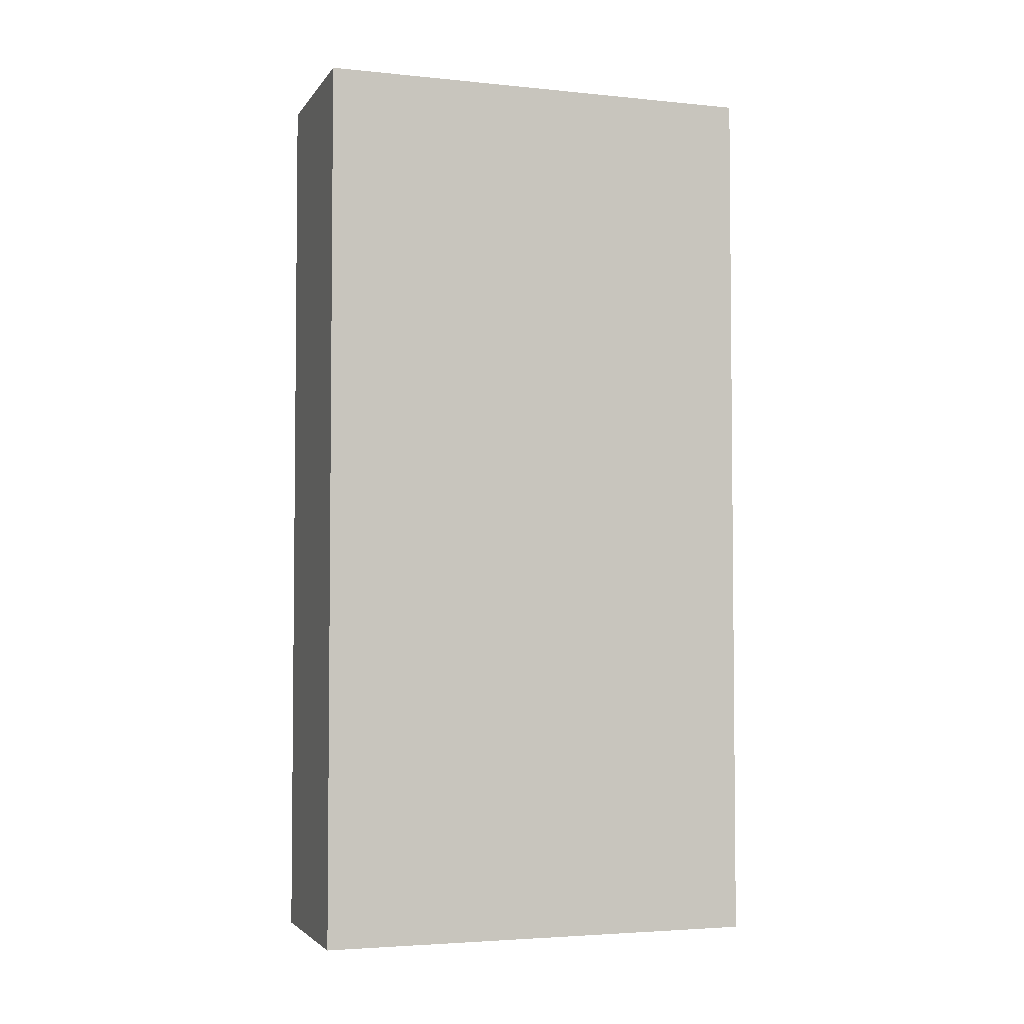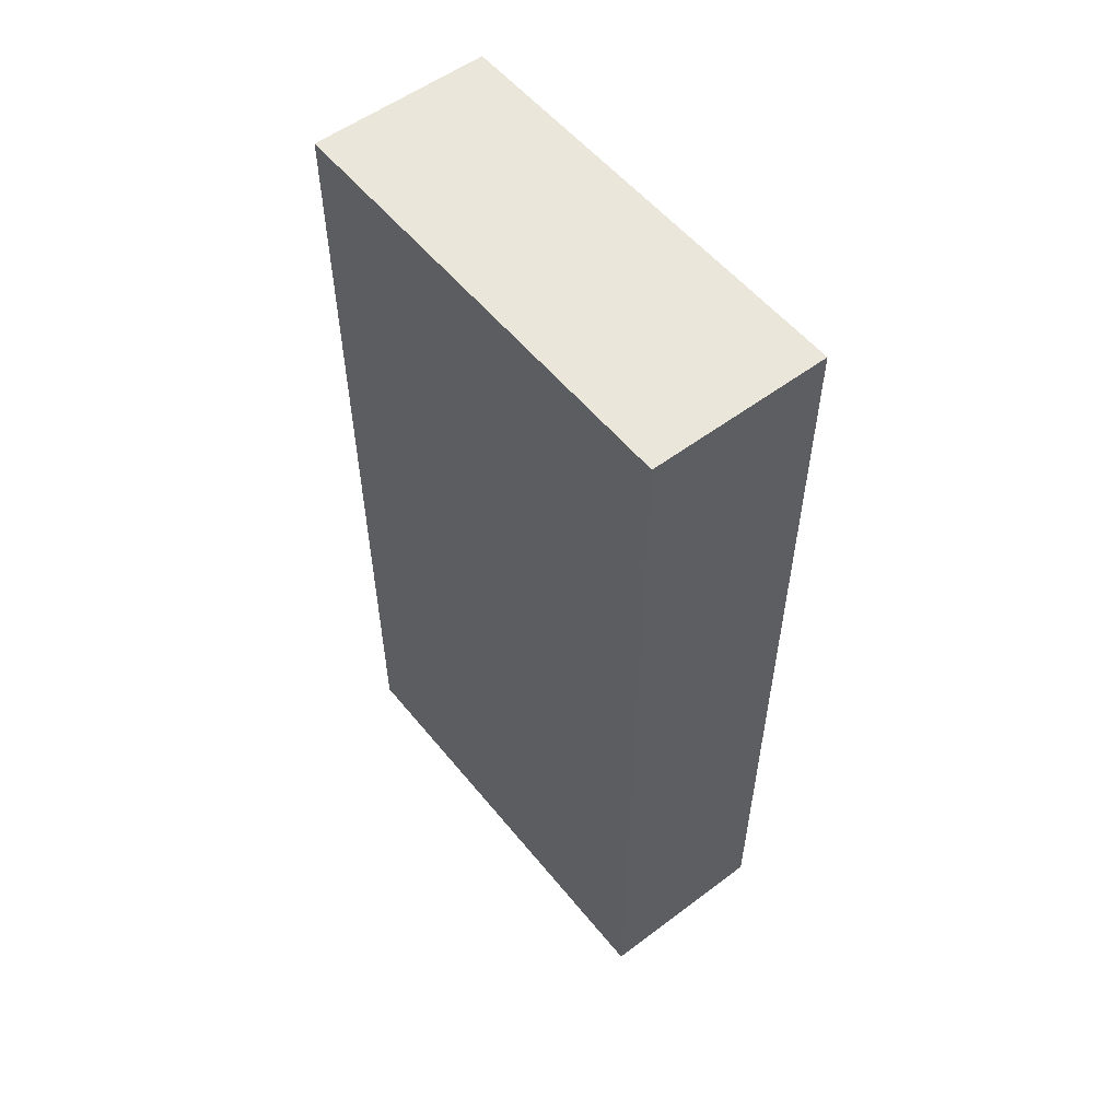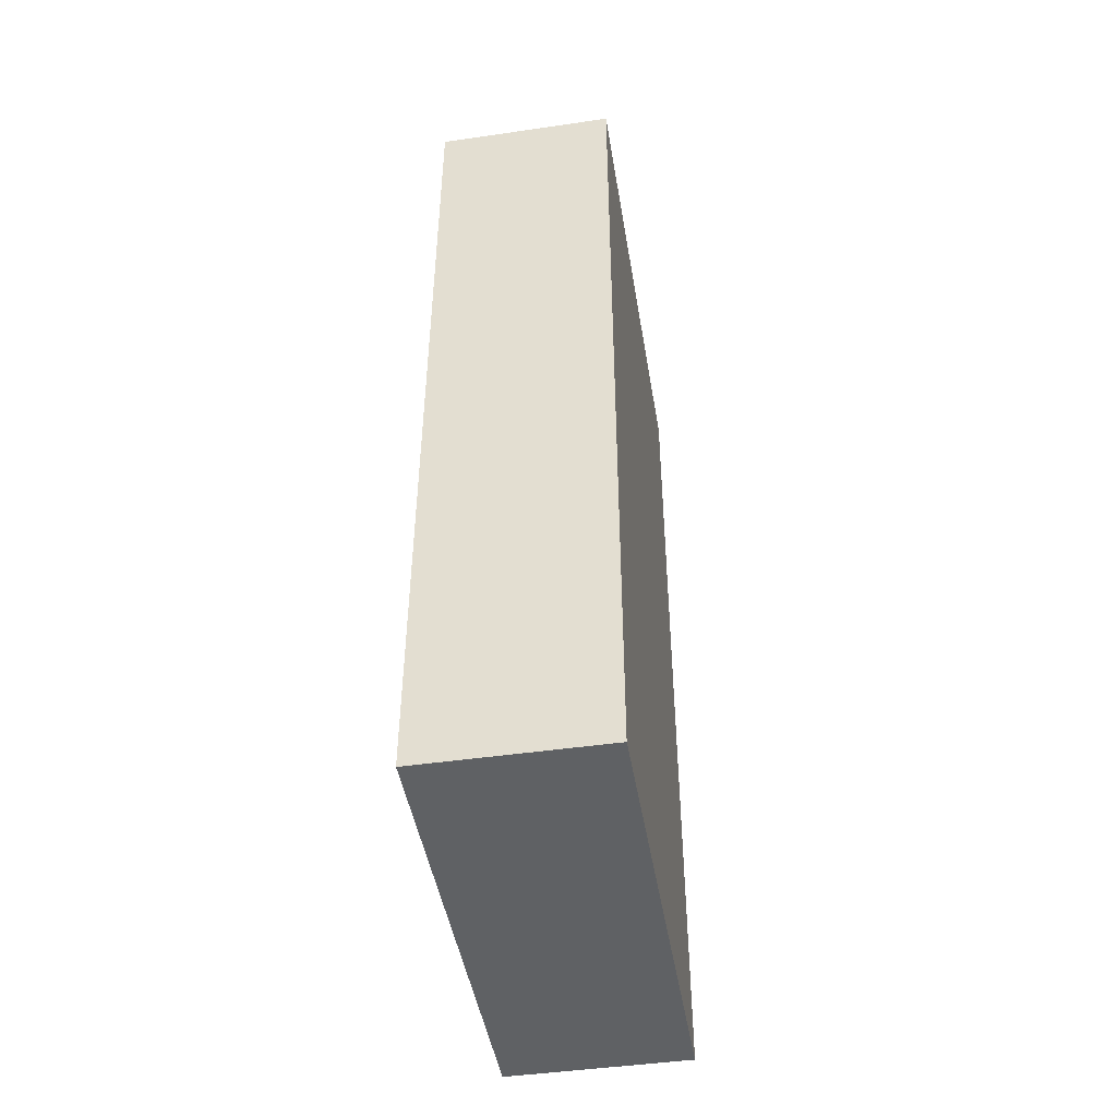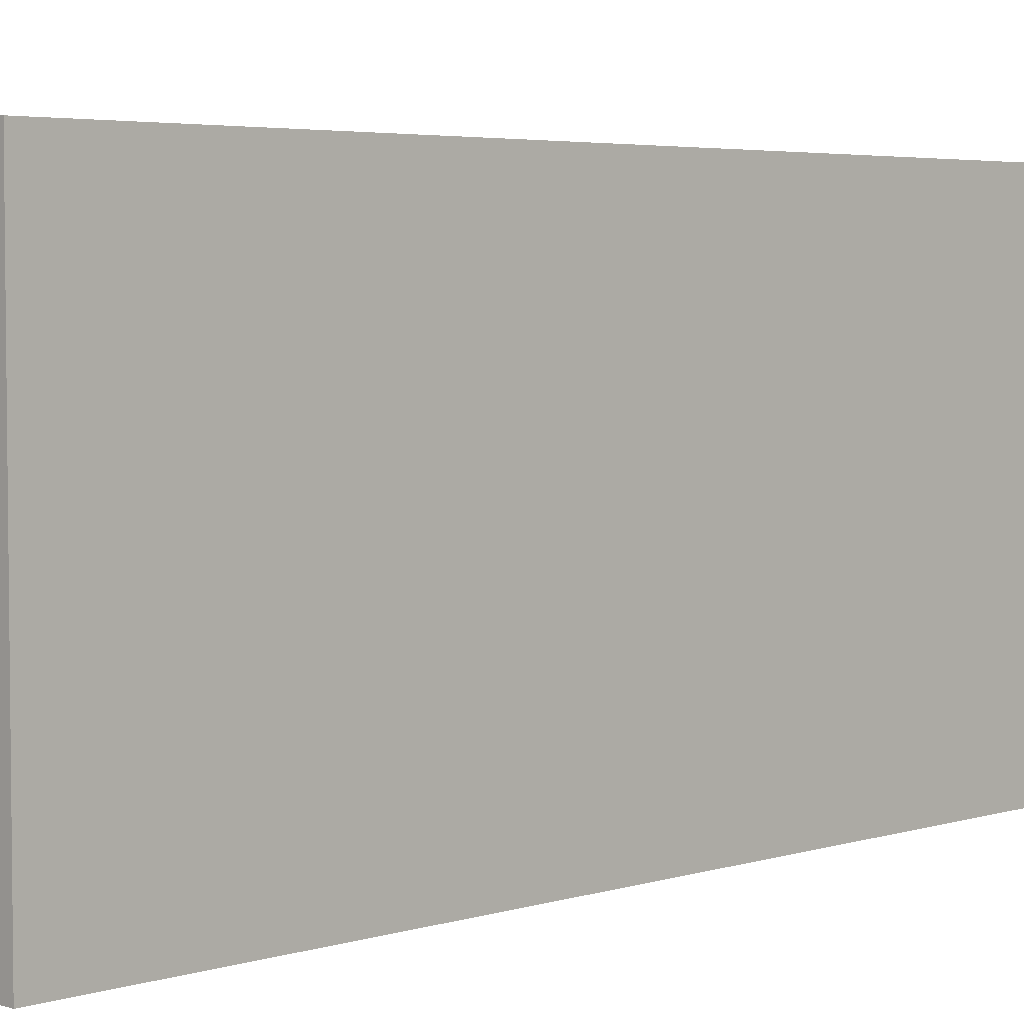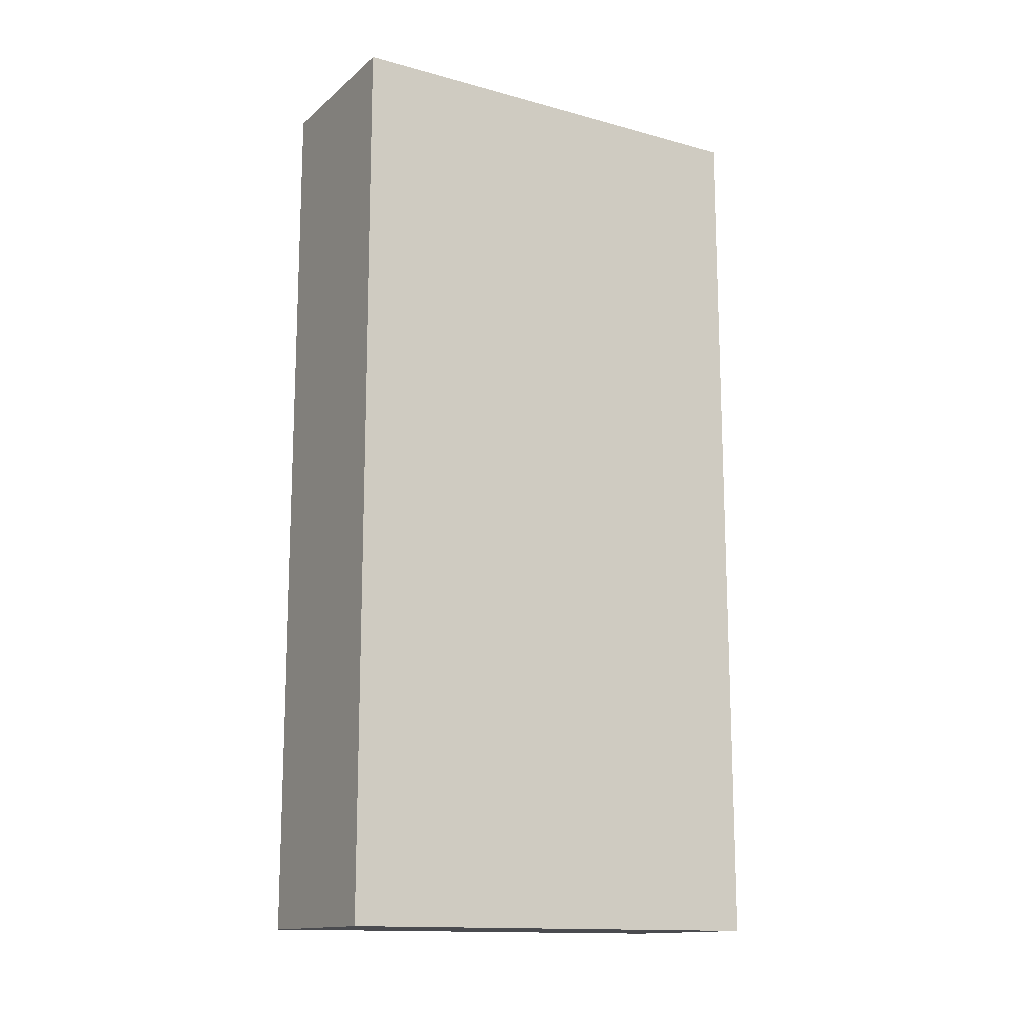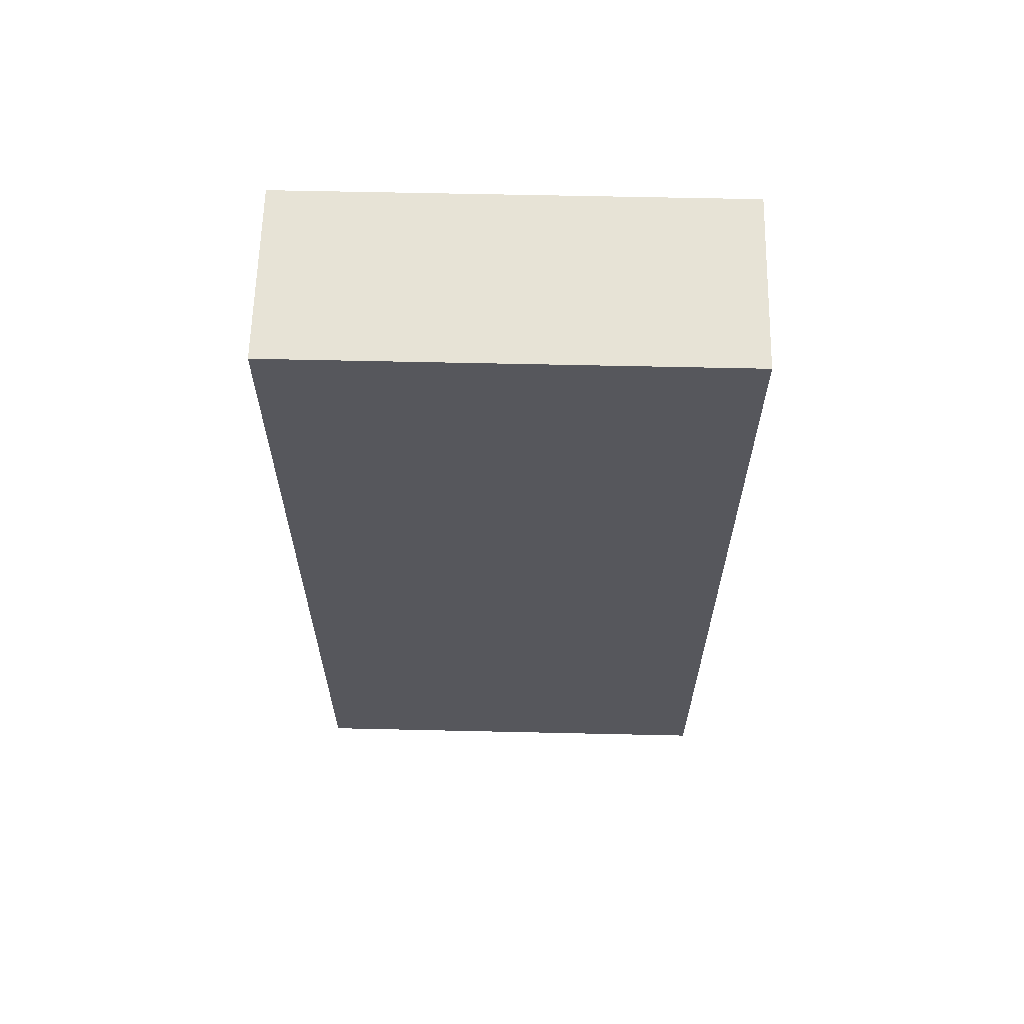
<metadata>
{"format":"obj","ext":"obj","renderer":"f3d","projection":"perspective","resolution":1024,"background":"white","views":[{"elev":-3.7,"azim":71.5,"up":"+Z"},{"elev":55.0,"azim":-38.4,"up":"+Z"},{"elev":-46.3,"azim":9.4,"up":"+Z"},{"elev":4.1,"azim":-135.3,"up":"+Y"},{"elev":-14.3,"azim":59.3,"up":"+Z"},{"elev":62.6,"azim":-88.7,"up":"+Z"}]}
</metadata>
<code>
v 0 5 -10
v 0 5 -2.571e-16
v 2 5 -2.571e-16
v 2 5 -10
v 0 0 -10
v 0 5 -10
v 2 5 -10
v 2 0 -10
v 0 0 0
v 0 0 -10
v 2 0 -10
v 2 0 0
v 0 5 -2.571e-16
v 0 0 0
v 2 0 0
v 2 5 -2.571e-16
v 2 5 -2.571e-16
v 2 0 0
v 2 0 -10
v 2 5 -10
v 0 0 0
v 0 5 -2.571e-16
v 0 5 -10
v 0 0 -10
g c6d9671e-e30c-11ea-98f5-54bf646e7e1f
f 1 2 4
f 4 2 3
g c6d9dc54-e30c-11ea-9ba4-54bf646e7e1f
f 5 6 8
f 8 6 7
g c6da5190-e30c-11ea-8209-54bf646e7e1f
f 9 10 12
f 12 10 11
g c6da9f8a-e30c-11ea-9e17-54bf646e7e1f
f 13 14 16
f 16 14 15
g c6db14d8-e30c-11ea-a8bc-54bf646e7e1f
f 18 19 17
f 17 19 20
g c6db62d8-e30c-11ea-bb0c-54bf646e7e1f
f 22 23 21
f 21 23 24

</code>
